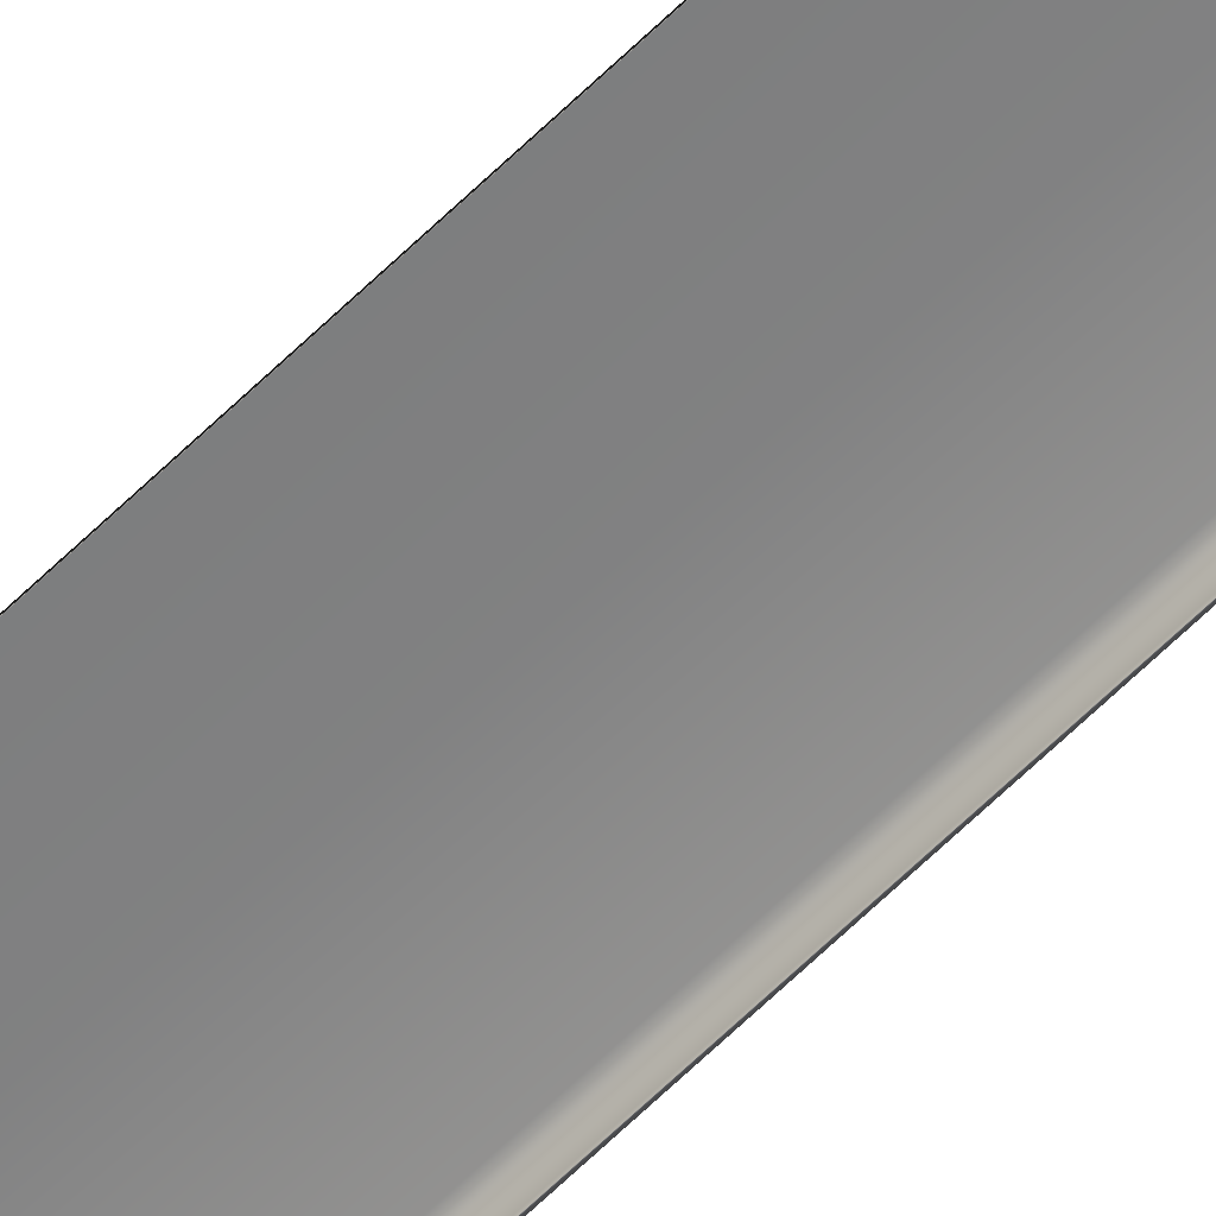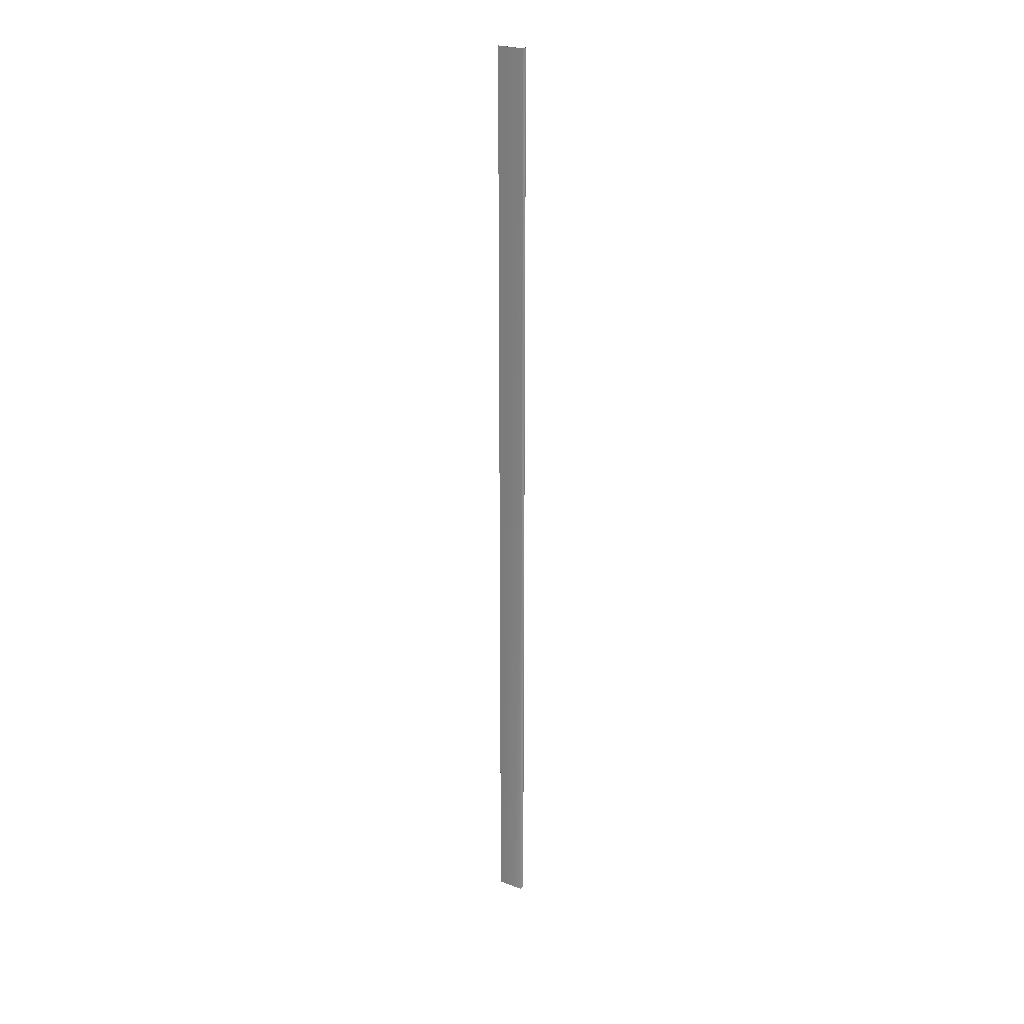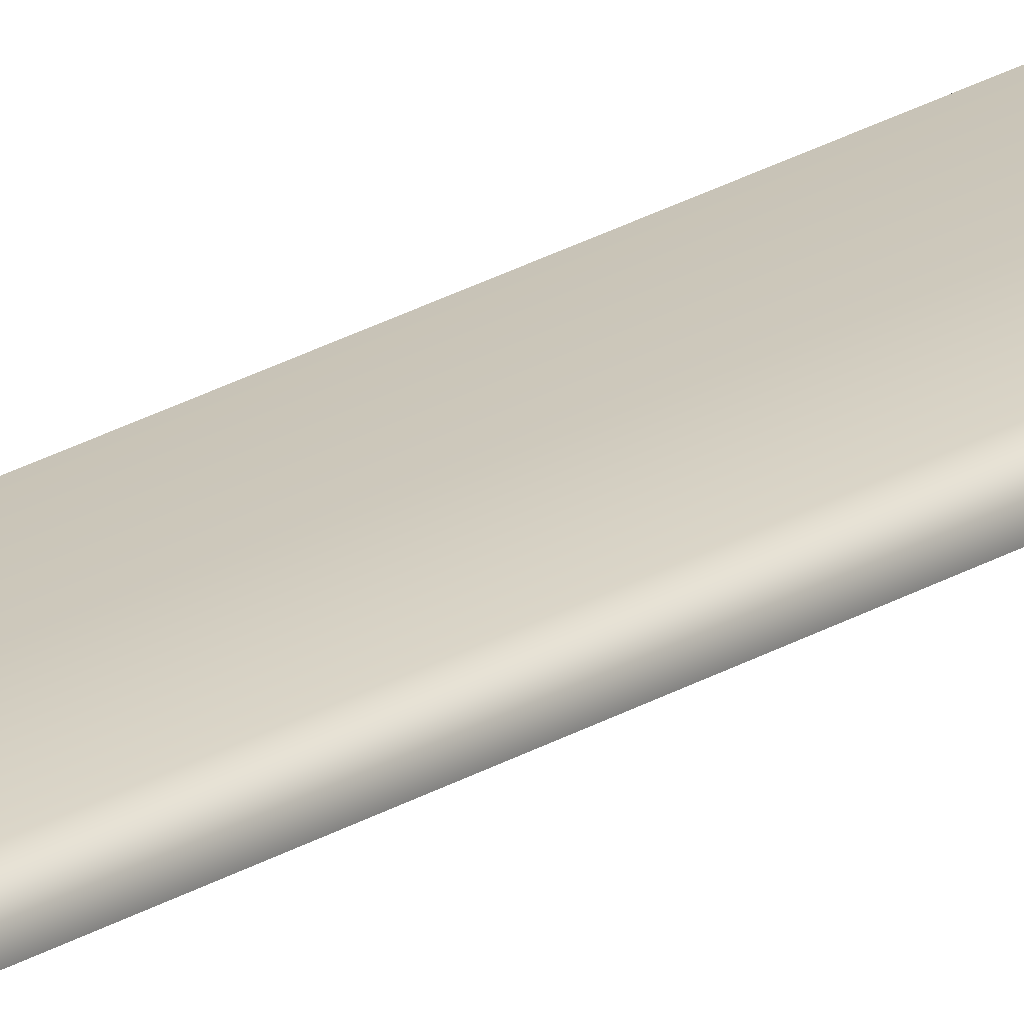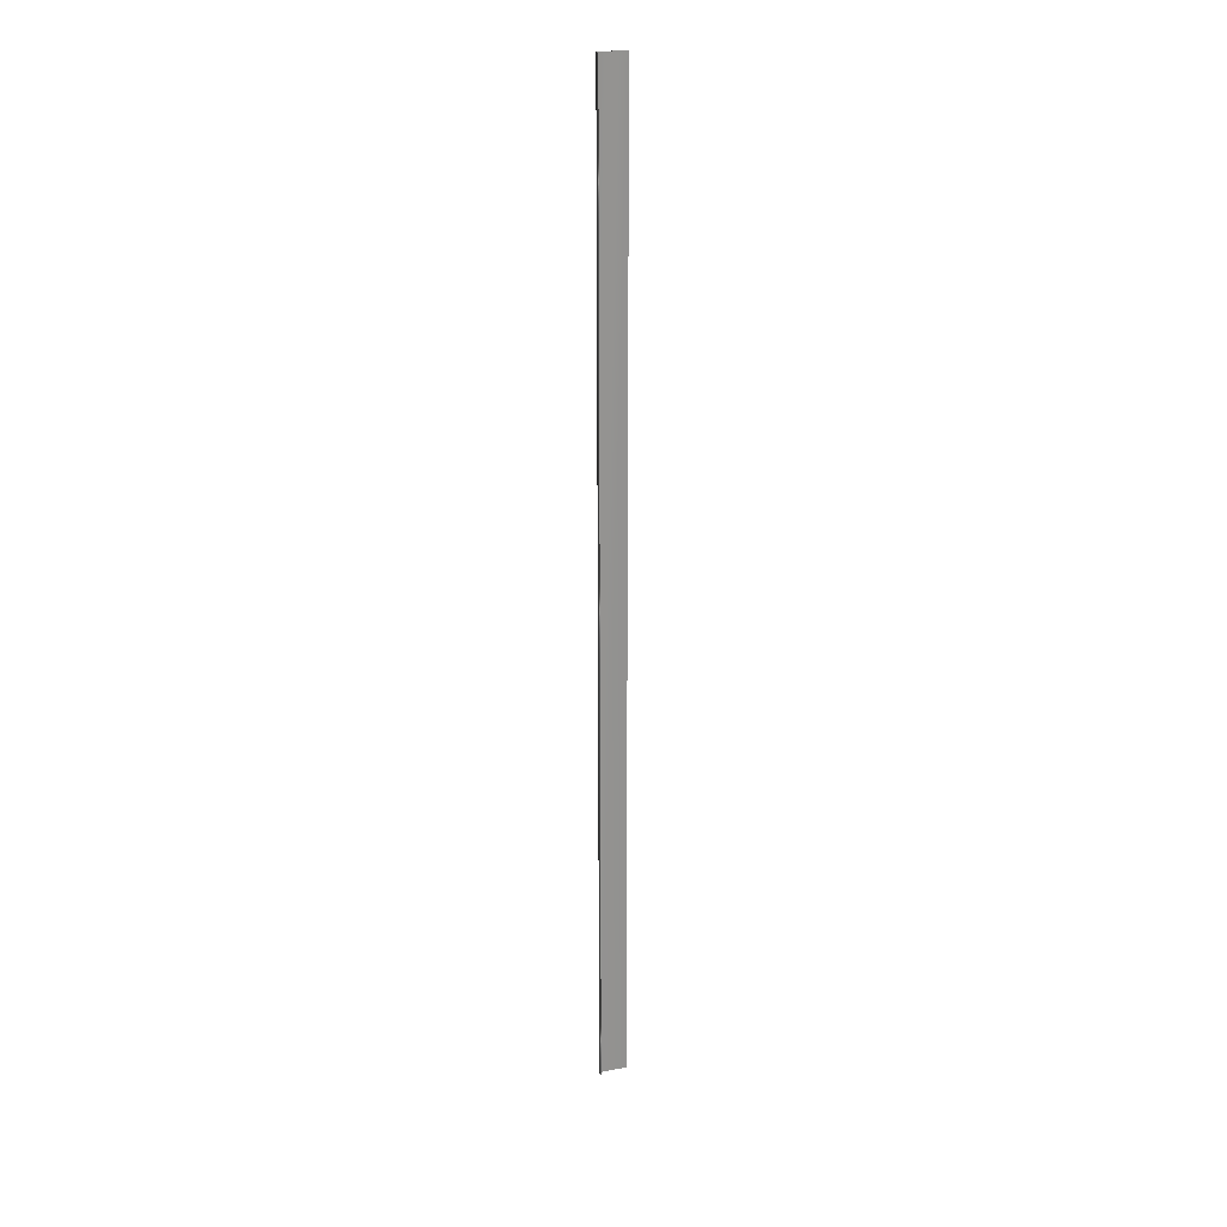
<metadata>
{"format":"obj","ext":"obj","renderer":"f3d","projection":"perspective","resolution":1024,"background":"white","views":[{"elev":-58.7,"azim":-43.8,"up":"+Z"},{"elev":25.6,"azim":31.5,"up":"+Y"},{"elev":20.3,"azim":40.4,"up":"+Z"},{"elev":23.3,"azim":162.7,"up":"+Y"}]}
</metadata>
<code>
v 52.03 1.521 -14.05
v 52.03 16.26 -14.05
v 52.03 1.521 -14.05
v 52.03 16.26 -14.05
v 52.03 1.521 -13.97
v 52.03 16.26 -13.97
v 51.62 1.521 -13.97
v 51.62 16.26 -13.97
v 51.62 16.26 -13.96
v 52.03 16.26 -13.96
v 51.62 1.521 -13.96
v 52.03 1.521 -13.96
f 1 2 3
f 3 2 4
f 5 6 1
f 1 6 2
f 7 8 5
f 5 8 6
f 9 10 6
f 6 10 4
f 6 4 2
f 6 8 9
f 11 9 7
f 7 9 8
f 3 4 12
f 12 4 10
f 3 12 5
f 5 12 11
f 5 11 7
f 5 1 3
f 12 10 11
f 11 10 9

</code>
